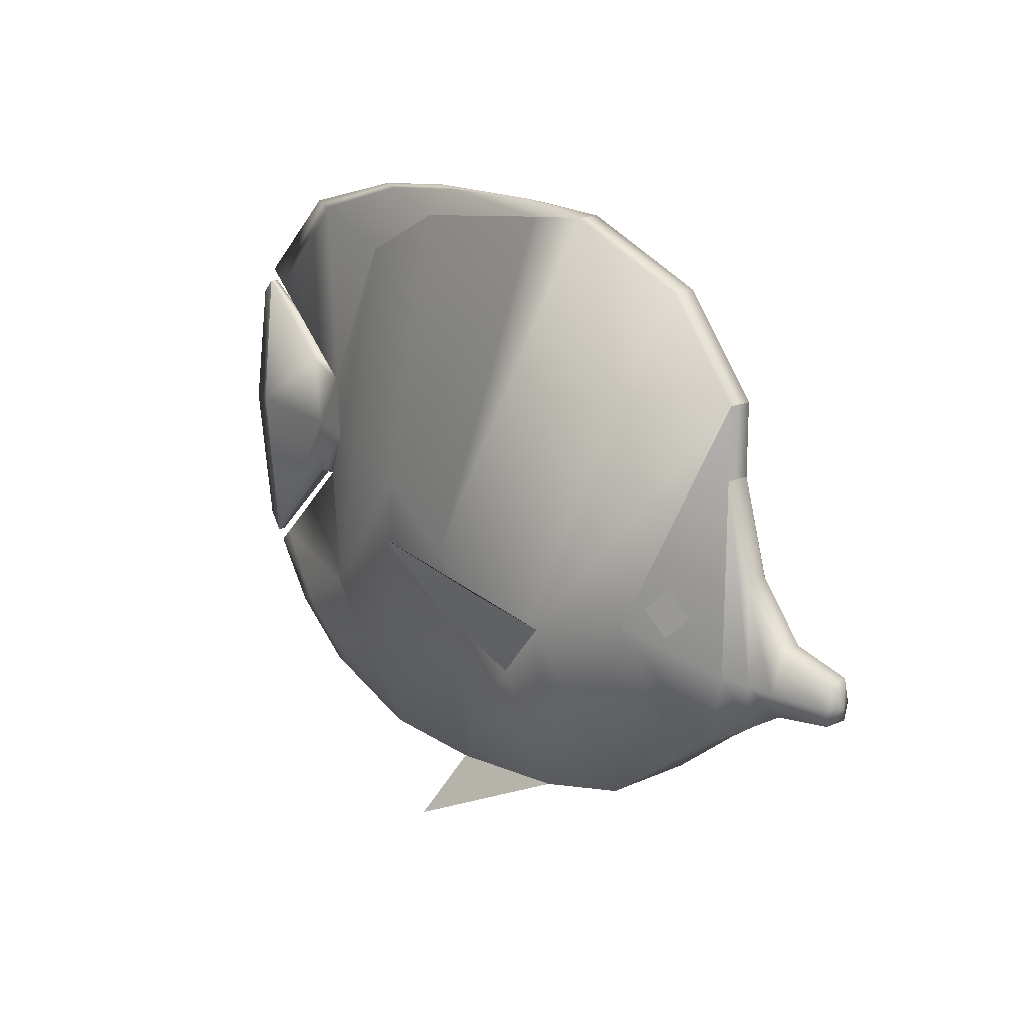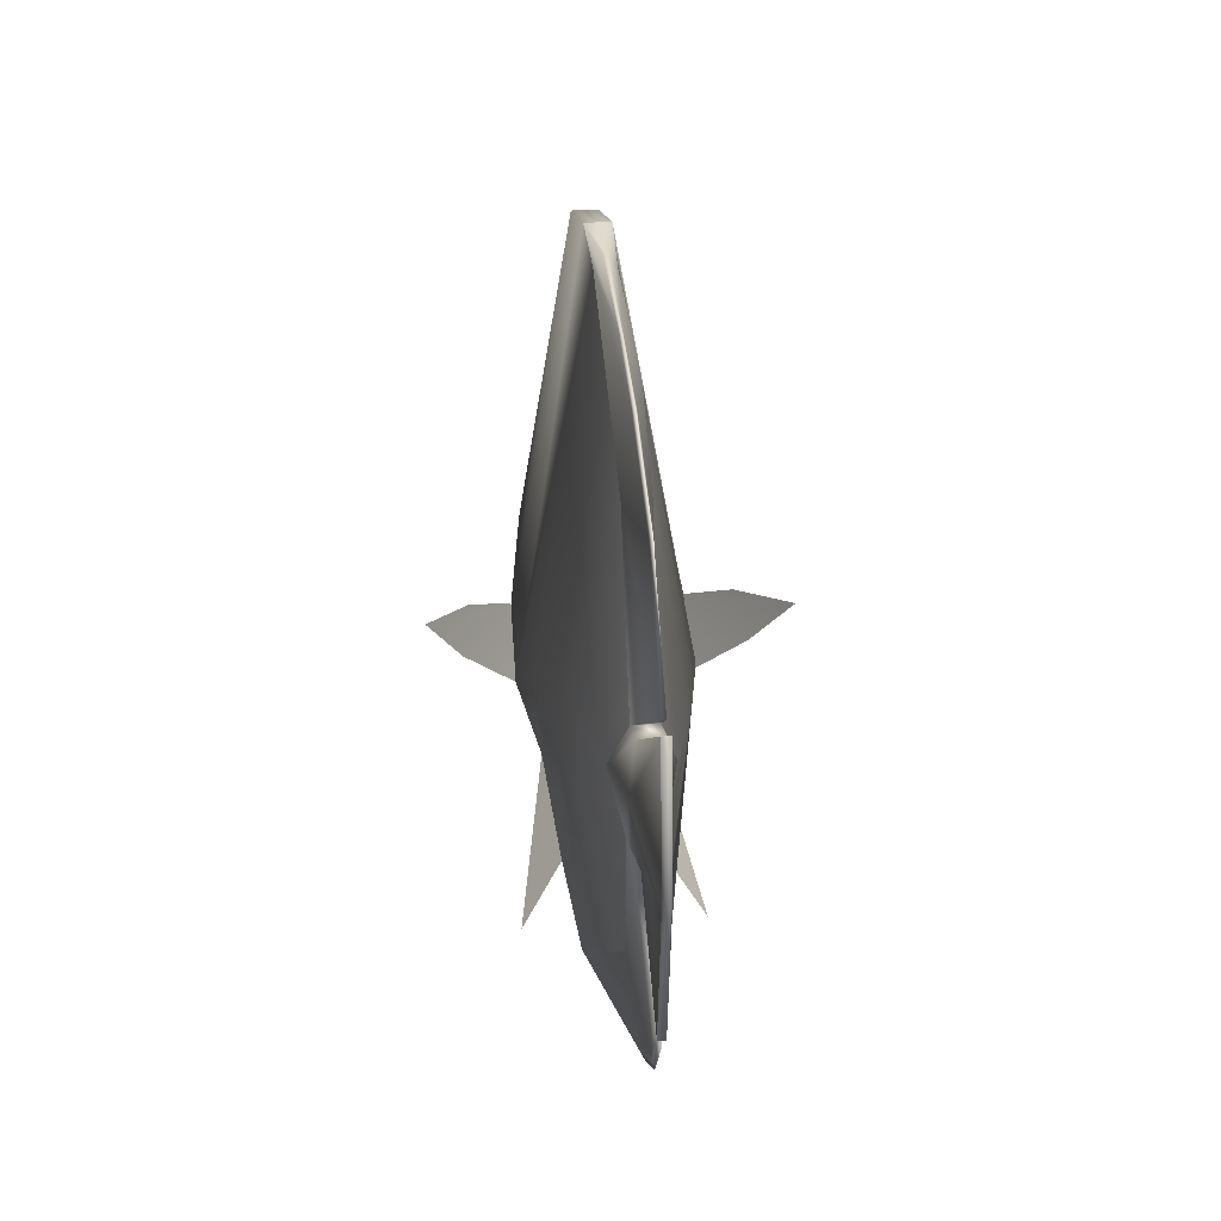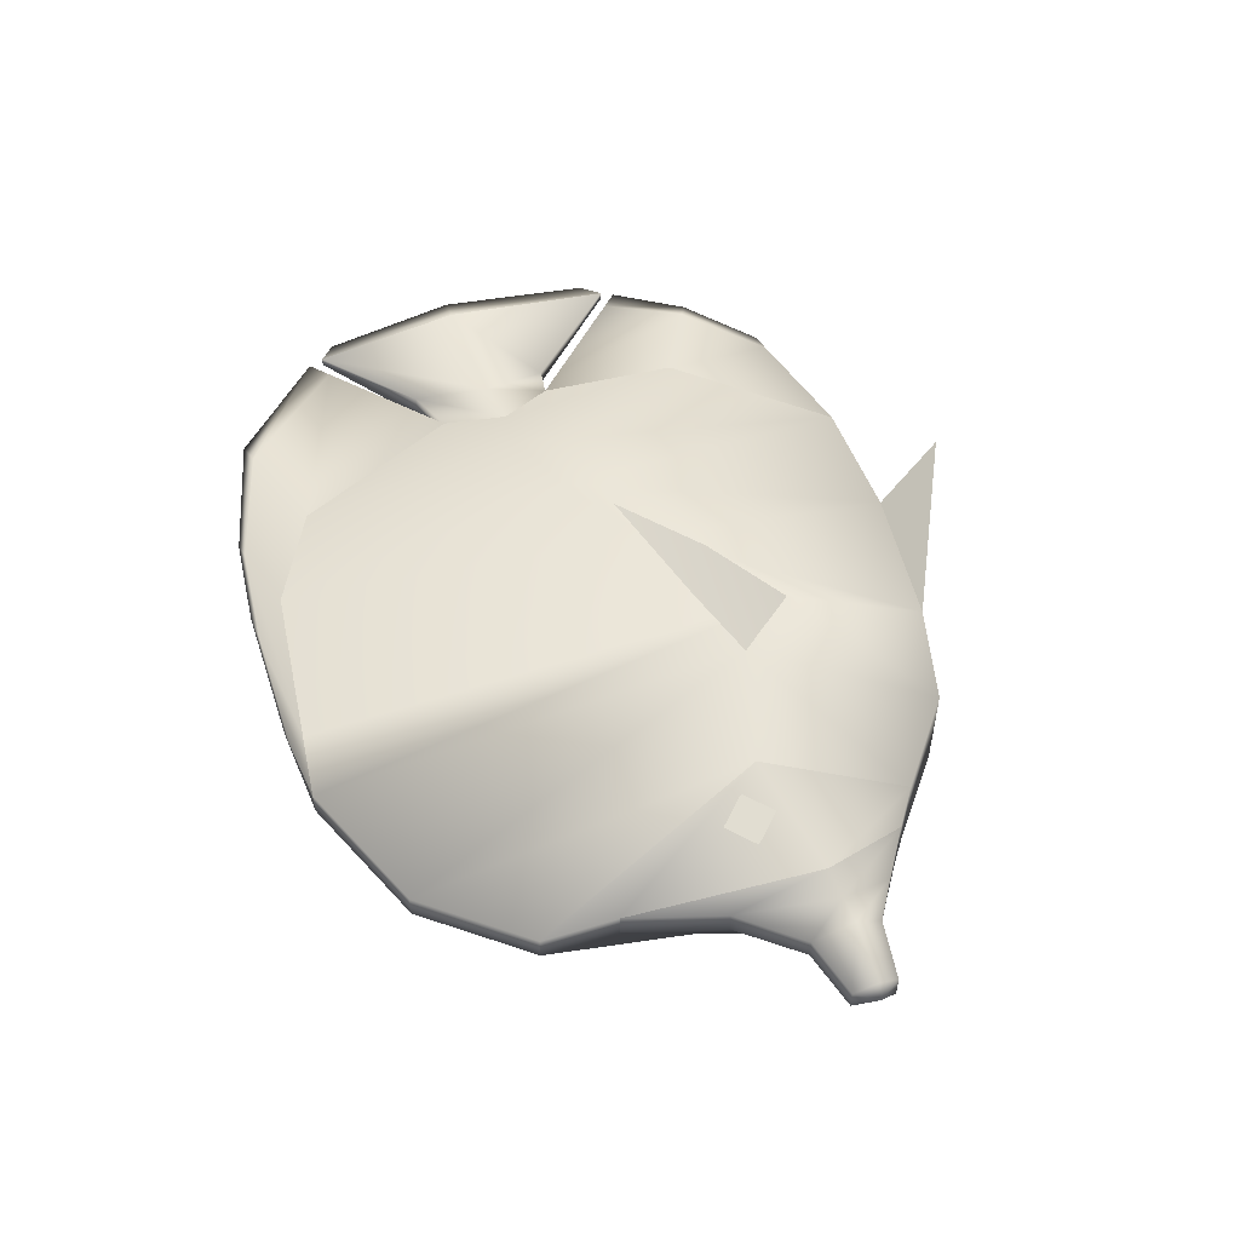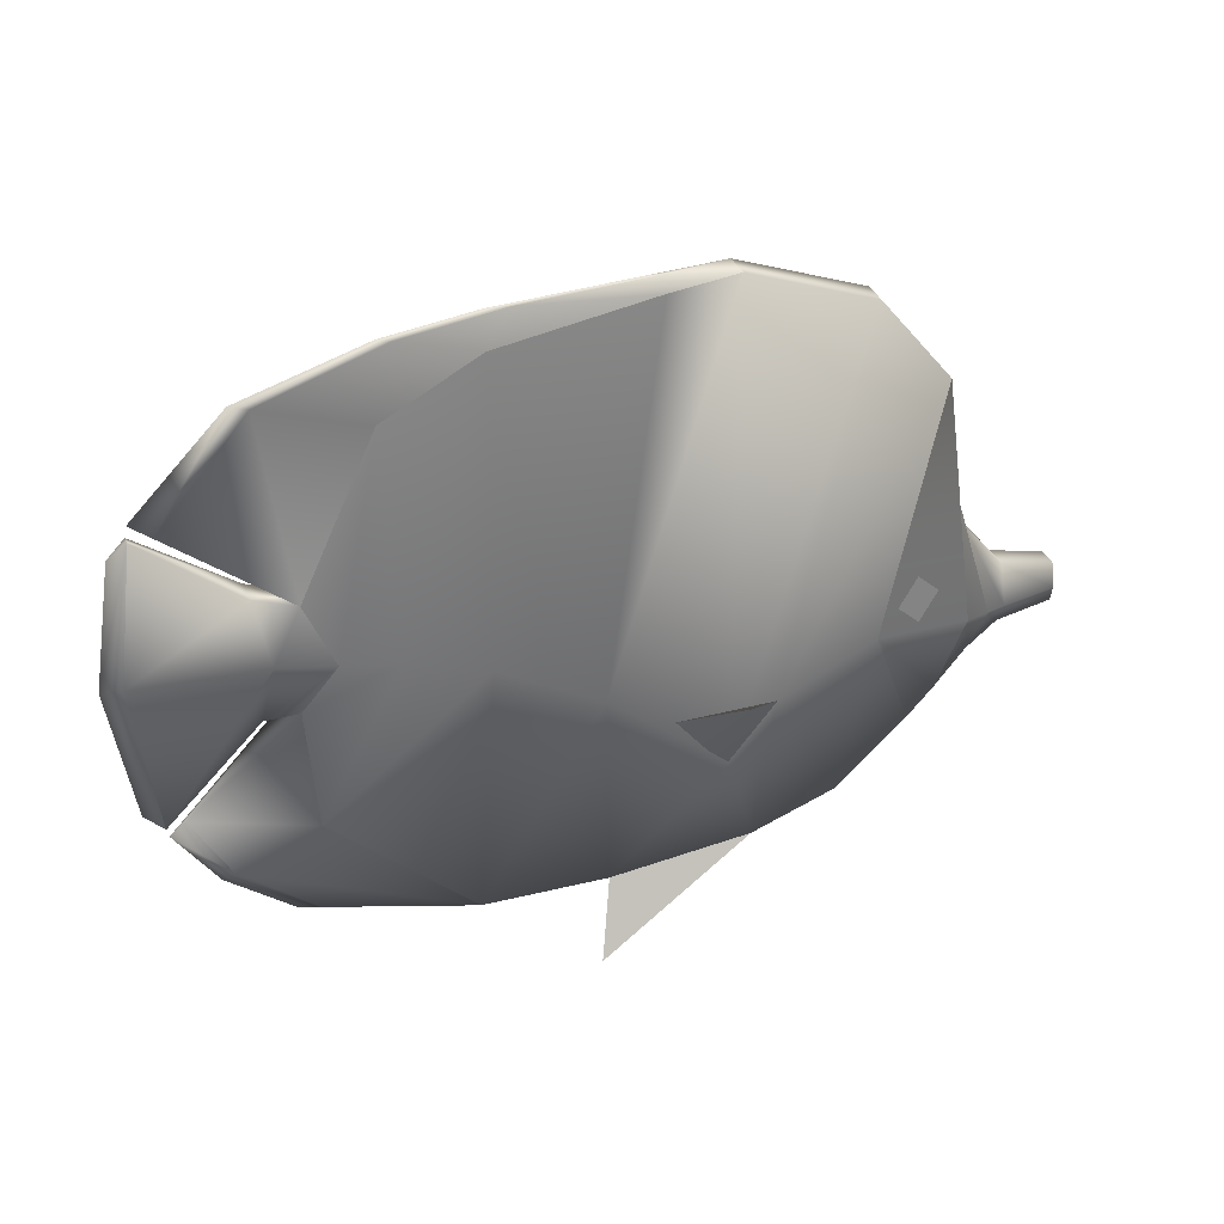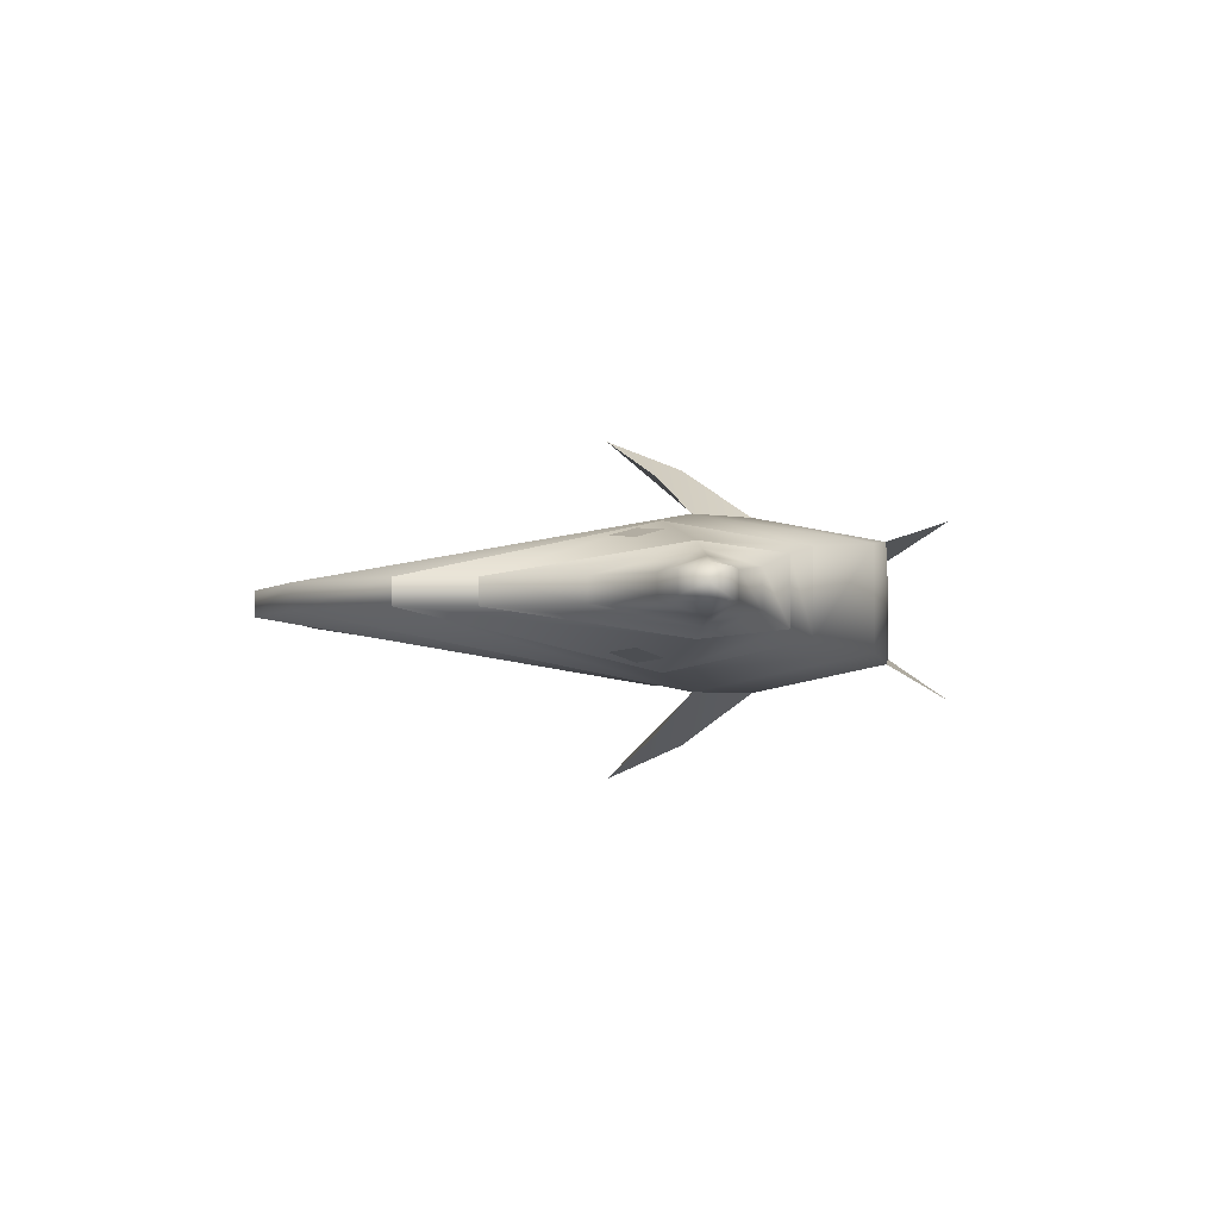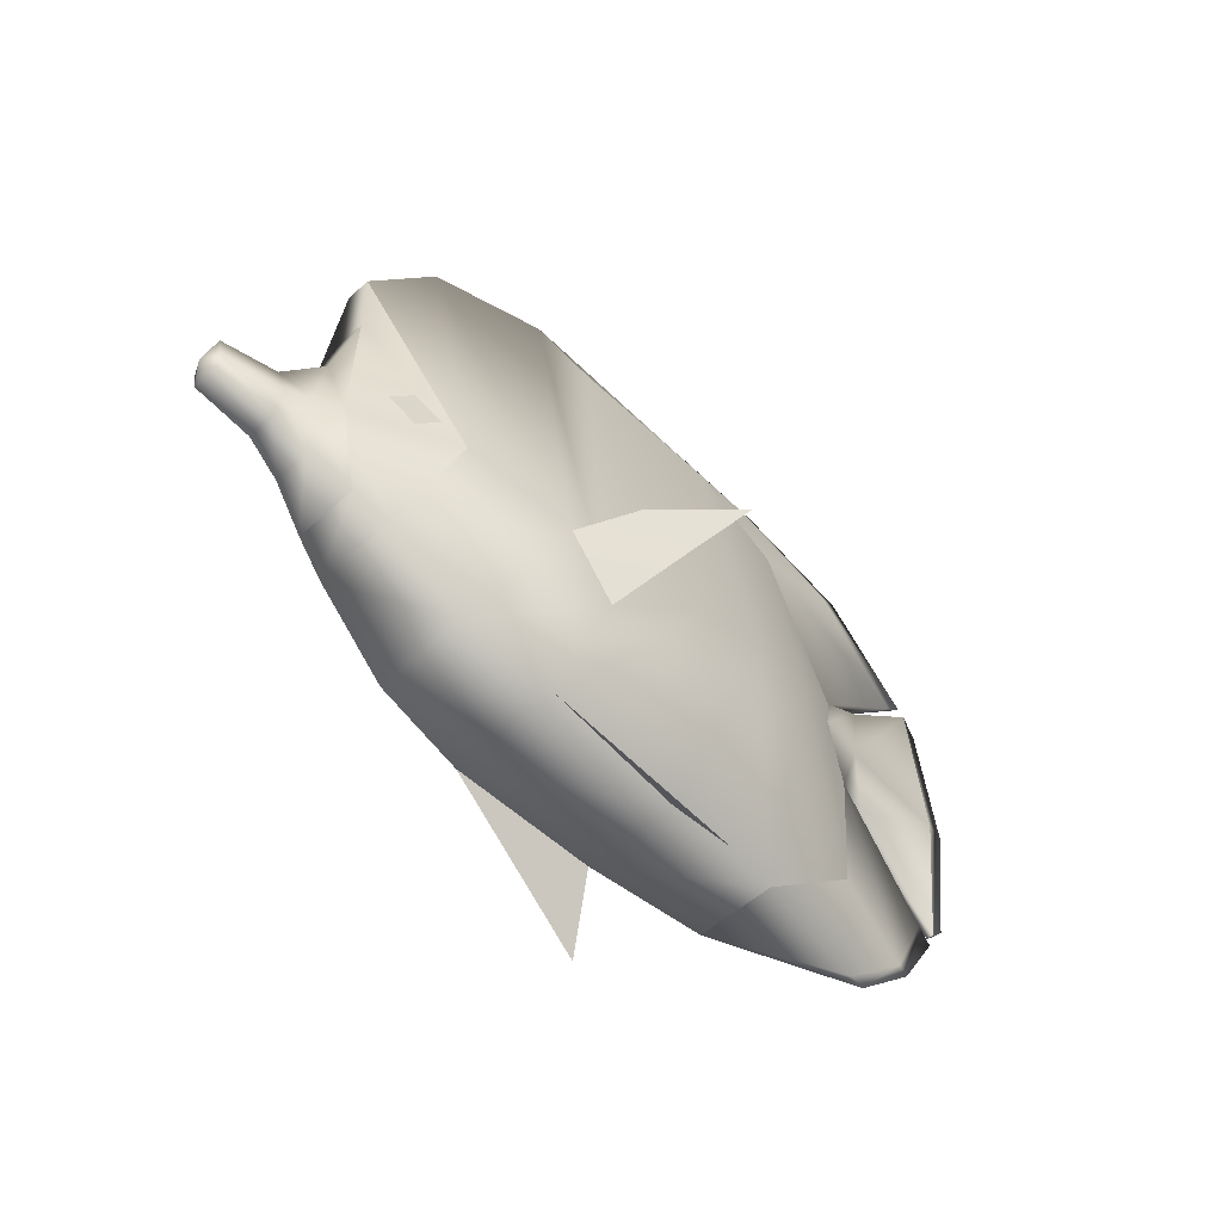
<metadata>
{"format":"obj","ext":"obj","renderer":"f3d","projection":"perspective","resolution":1024,"background":"white","views":[{"elev":16.9,"azim":-131.7,"up":"+Y"},{"elev":36.0,"azim":84.8,"up":"+Y"},{"elev":53.4,"azim":-108.1,"up":"+Z"},{"elev":37.4,"azim":158.4,"up":"+Y"},{"elev":-2.4,"azim":-88.9,"up":"+Z"},{"elev":-51.3,"azim":-44.6,"up":"+Y"}]}
</metadata>
<code>
o 26/yellow:body_9_up_Mesh.024
v 1.301 -0.1013 -0.02055
v 1.681 -0.4885 -0.009478
v 1.681 -0.4885 0.02178
v 1.302 -0.1013 0.03743
v 1.17 -0.0809 -0.05314
v 1.17 -0.0809 0.07161
v 1.758 0.1624 0.02238
v 1.252 0.1455 0.07553
v 1.037 0.1291 0.1269
v 1.251 0.1455 -0.05804
v 1.757 0.1624 -0.01101
v 1.036 0.1291 -0.1068
v 1.677 0.7524 0.02332
v 1.304 0.441 0.05897
v 1.676 0.7524 -0.01097
v 1.303 0.441 -0.0421
v 1.609 -0.4822 0.01429
v 1.609 -0.4822 -0.001116
v 0.5781 -1.12 -0.1497
v 1.155 -1.05 -0.01075
v 1.156 -1.05 0.02939
v 0.5801 -1.12 0.1754
v 1.458 -0.7823 0.0152
v 1.133 -0.6152 0.07184
v 1.133 -0.6152 -0.05292
v 1.458 -0.7823 -0.000205
v -0.1826 1.338 0.009795
v 0.3406 1.334 0.007965
v -0.1936 1.283 -0.02423
v -0.4666 1.31 -0.03142
v 0.7491 1.295 0.003222
v 0.4473 1.215 -0.04324
v 1.233 1.152 0.001251
v 0.8323 1.019 -0.03926
v 1.59 0.7417 -0.000908
v 1.136 0.3661 -0.0411
v -0.466 1.31 0.06965
v -0.1931 1.283 0.05917
v 0.3407 1.334 0.02052
v -0.1826 1.338 0.02501
v 0.448 1.215 0.07043
v 0.7492 1.295 0.02033
v 0.8329 1.019 0.06181
v 1.233 1.152 0.01646
v 1.137 0.3661 0.05997
v 1.59 0.7417 0.0143
f 1 2 3 4
f 5 1 4 6
f 4 3 7 8
f 6 4 8 9
f 2 1 10 11
f 1 5 12 10
f 8 7 13 14
f 9 8 14 45
f 14 13 15 16
f 45 14 16 36
f 16 15 11 10
f 36 16 10 12
f 6 17 18 5
f 19 20 21 22
f 23 17 6 24
f 21 23 24 22
f 25 5 18 26
f 19 25 26 20
f 27 28 29 30
f 28 31 32 29
f 31 33 34 32
f 33 35 36 34
f 37 38 39 40
f 38 41 42 39
f 41 43 44 42
f 43 45 46 44
f 36 35 46 45
f 37 40 27 30
o 19/yellow:body_5_low_Mesh.017
v 1.17 -0.0809 0.07161
v 1.17 -0.0809 -0.05314
v 0.5801 -1.12 0.1754
v 1.133 -0.6152 0.07184
v 0.8337 0.1291 0.1949
v 0.8315 0.1291 -0.1724
v 1.133 -0.6152 -0.05292
v 0.5781 -1.12 -0.1497
v 0.07261 -1.127 -0.1801
v 0.07497 -1.127 0.2118
v 0.1247 -0.1745 0.3122
v 0.1211 -0.1745 -0.2811
v -0.5011 -1.065 -0.21
v -0.4983 -1.065 0.2486
v -0.3441 -0.5722 0.3523
v -0.3481 -0.5722 -0.3155
v -1.178 -0.7464 -0.1391
v -0.8655 -0.9855 -0.1744
v -0.8631 -0.9855 0.2175
v -1.176 -0.7464 0.186
v -0.5284 -0.3384 0.3534
v -0.9618 -0.2252 0.293
v -0.9651 -0.2252 -0.2487
v -0.5324 -0.3384 -0.3144
v 1.037 0.1291 0.1269
v 1.137 0.3661 0.05997
v 0.8329 1.019 0.06181
v 0.8323 1.019 -0.03926
v 1.136 0.3661 -0.0411
v 1.036 0.1291 -0.1068
v 0.5218 0.04252 0.2501
v 0.448 1.215 0.07043
v -0.1931 1.283 0.05917
v -0.1936 1.283 -0.02423
v 0.4473 1.215 -0.04324
v 0.5189 0.04252 -0.2238
v -0.466 1.31 0.06965
v -0.4666 1.31 -0.03142
v -0.9976 1.087 0.07286
v -1.305 0.6967 0.07471
v -0.9982 1.087 -0.02821
v -1.305 0.6967 -0.02636
f 50 47 71 51
f 52 76 48 53
f 49 50 51 77
f 82 52 53 54
f 55 54 49 56
f 56 49 77 57
f 58 82 54 55
f 59 55 56 60
f 60 56 57 61
f 62 58 55 59
f 64 59 60 65
f 65 60 61 67
f 70 62 59 64
f 63 64 65 66
f 66 65 67 68
f 69 70 64 63
f 51 71 72 73
f 74 75 76 52
f 77 51 73 78
f 81 74 52 82
f 57 77 78 79
f 80 81 82 58
f 61 57 79 83
f 84 80 58 62
f 67 61 83 85
f 85 83 84 87
f 87 84 62 70
f 68 67 85 86
f 86 85 87 88
f 88 87 70 69
o 13/black:body_2_Mesh.011
v -1.306 -0.6596 -0.105
v -1.406 -0.3384 -0.1422
v -0.9651 -0.2252 -0.2487
v -1.178 -0.7464 -0.1391
v -1.305 0.4027 -0.02636
v -1.305 0.6967 -0.02636
v -1.304 0.4027 0.07471
v -1.305 0.6967 0.07471
v -1.404 -0.3384 0.1917
v -0.9618 -0.2252 0.293
v -1.304 -0.6596 0.1533
v -1.176 -0.7464 0.186
f 89 90 91 92
f 90 93 94 91
f 93 95 96 94
f 95 97 98 96
f 97 99 100 98
f 99 89 92 100
o 12/yellow:body_1_Mesh.010
v -1.462 -0.5592 0.09865
v -1.463 -0.5592 -0.04839
v -1.306 -0.6596 -0.105
v -1.304 -0.6596 0.1533
v -1.511 -0.3565 0.1562
v -1.404 -0.3384 0.1917
v -1.414 0.02636 0.07263
v -1.304 0.4027 0.07471
v -1.414 0.02636 -0.02295
v -1.305 0.4027 -0.02636
v -1.512 -0.3565 -0.1053
v -1.406 -0.3384 -0.1422
v -1.601 -0.4742 0.08068
v -1.602 -0.4742 -0.02874
v -1.601 -0.3718 0.1261
v -1.601 -0.2071 0.07144
v -1.602 -0.2071 -0.0195
v -1.602 -0.3718 -0.0742
v -1.835 -0.4428 0.07825
v -1.836 -0.4428 -0.0235
v -1.835 -0.3718 0.09416
v -1.835 -0.2713 0.07031
v -1.836 -0.2713 -0.01556
v -1.836 -0.3718 -0.0394
v -1.869 -0.3718 0.02758
f 101 102 103 104
f 105 101 104 106
f 107 105 106 108
f 109 107 108 110
f 111 109 110 112
f 102 111 112 103
f 102 101 113 114
f 101 105 115 113
f 116 115 105 107
f 117 116 107 109
f 118 117 109 111
f 114 118 111 102
f 119 120 114 113
f 121 119 113 115
f 122 121 115 116
f 123 122 116 117
f 124 123 117 118
f 120 124 118 114
f 125 120 119
f 125 119 121
f 125 121 122
f 125 122 123
f 125 123 124
f 125 124 120
o 9/black:upper_Mesh.007
v 1.681 -0.4885 -0.009478
v 1.755 -0.4162 0.005732
v 1.681 -0.4885 0.02178
v 1.838 0.1624 0.00522
v 1.758 0.1624 0.02238
v 1.751 0.6919 0.00572
v 1.677 0.7524 0.02332
v 1.676 0.7524 -0.01097
v 1.757 0.1624 -0.01101
v 1.609 -0.4822 0.01429
v 1.671 -0.5388 0.006213
v 1.609 -0.4822 -0.001116
v 1.155 -1.05 -0.01075
v 1.237 -1.04 0.008833
v 1.156 -1.05 0.02939
v 1.504 -0.8059 0.00722
v 1.458 -0.7823 0.0152
v 1.458 -0.7823 -0.000205
v 1.59 0.7417 -0.000908
v 1.671 0.8083 0.006213
v 1.59 0.7417 0.0143
v -0.1826 1.338 0.02501
v -0.1323 1.343 0.0171
v -0.1826 1.338 0.009795
v 1.233 1.152 0.01646
v 1.303 1.176 0.00843
v 0.7492 1.295 0.02033
v 0.8026 1.309 0.01145
v 0.3407 1.334 0.02052
v 0.4353 1.343 0.01367
v 1.233 1.152 0.001251
v 0.7491 1.295 0.003222
v 0.3406 1.334 0.007965
f 126 127 128
f 128 127 129 130
f 130 129 131 132
f 132 131 133
f 133 131 129 134
f 127 126 134 129
f 135 136 137
f 138 139 140
f 141 136 135 142
f 139 141 142 140
f 143 137 136 141
f 138 143 141 139
f 144 145 146
f 147 148 149
f 150 146 145 151
f 152 150 151 153
f 154 152 153 155
f 147 154 155 148
f 151 145 144 156
f 153 151 156 157
f 155 153 157 158
f 148 155 158 149
o 6/yellow:side_Mesh.004
v -0.4983 -1.065 0.2486
v 0.07497 -1.127 0.2118
v 0.1704 -1.383 0.3782
v -0.531 -0.3384 0.3534
v -0.1659 -0.305 0.5516
v 0.02434 -0.009363 0.6864
v -0.3463 -0.1976 0.5157
v -0.3426 -0.5752 0.3484
v -0.5011 -1.065 -0.21
v 0.07261 -1.127 -0.1801
v 0.166 -1.383 -0.3476
v -0.5351 -0.3384 -0.3144
v -0.1723 -0.305 -0.5169
v 0.01624 -0.009363 -0.6541
v -0.3523 -0.1976 -0.4788
v -0.3466 -0.5752 -0.3116
f 159 160 161
f 162 163 164 165
f 166 163 162
f 167 168 169
f 170 171 172 173
f 174 171 170
o 4/black:black_Mesh.002
v -1.155 -0.2011 0.2458
v -1.088 -0.1347 0.2541
v -1.151 -0.06836 0.2315
v -1.218 -0.1347 0.2231
v -1.22 -0.1347 -0.1758
v -1.154 -0.06836 -0.185
v -1.091 -0.1347 -0.2084
v -1.157 -0.2011 -0.1993
f 175 176 177 178
f 179 180 181 182
o 2/white:white_Mesh
v -1.155 -0.2334 0.2476
v -1.056 -0.1347 0.26
v -1.15 -0.03602 0.2263
v -1.249 -0.1347 0.2139
v -1.252 -0.1347 -0.1662
v -1.153 -0.03602 -0.1798
v -1.059 -0.1347 -0.2146
v -1.158 -0.2334 -0.2011
f 183 184 185 186
f 187 188 189 190

</code>
